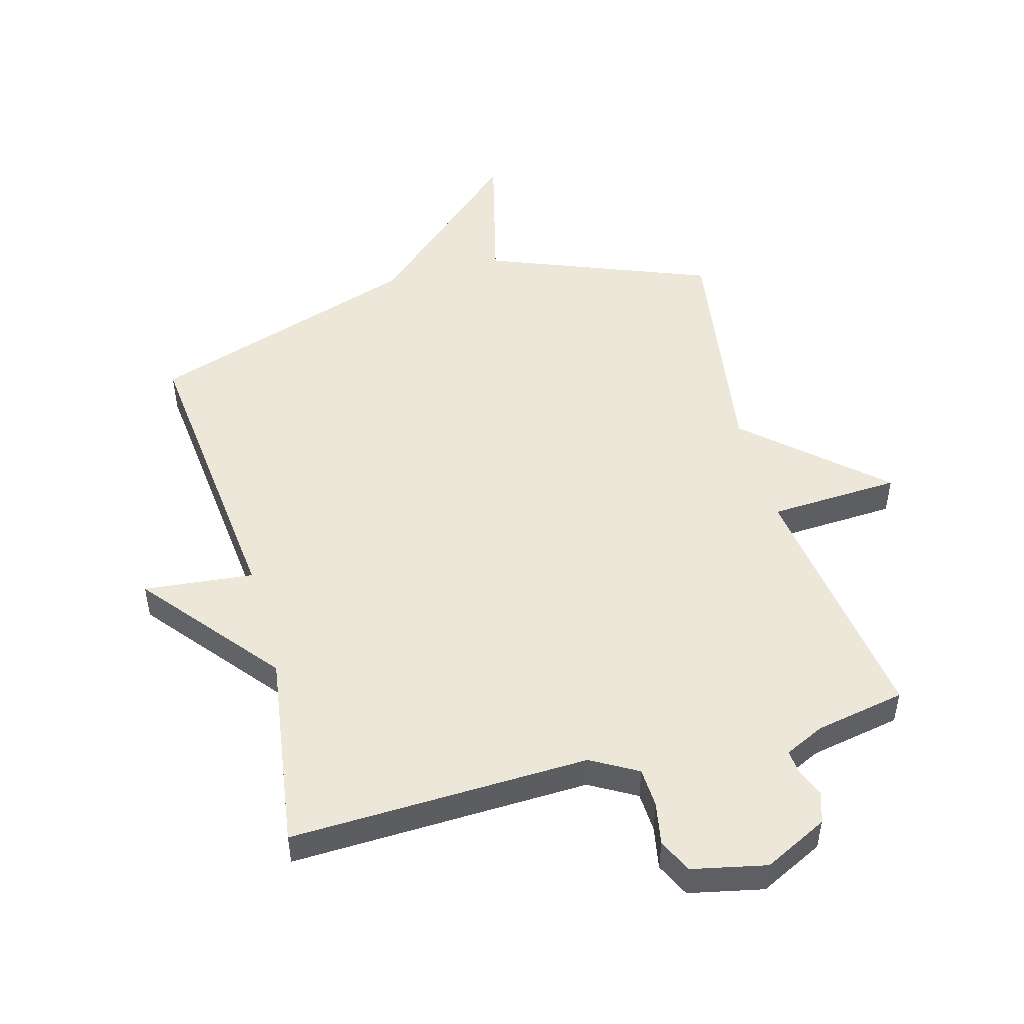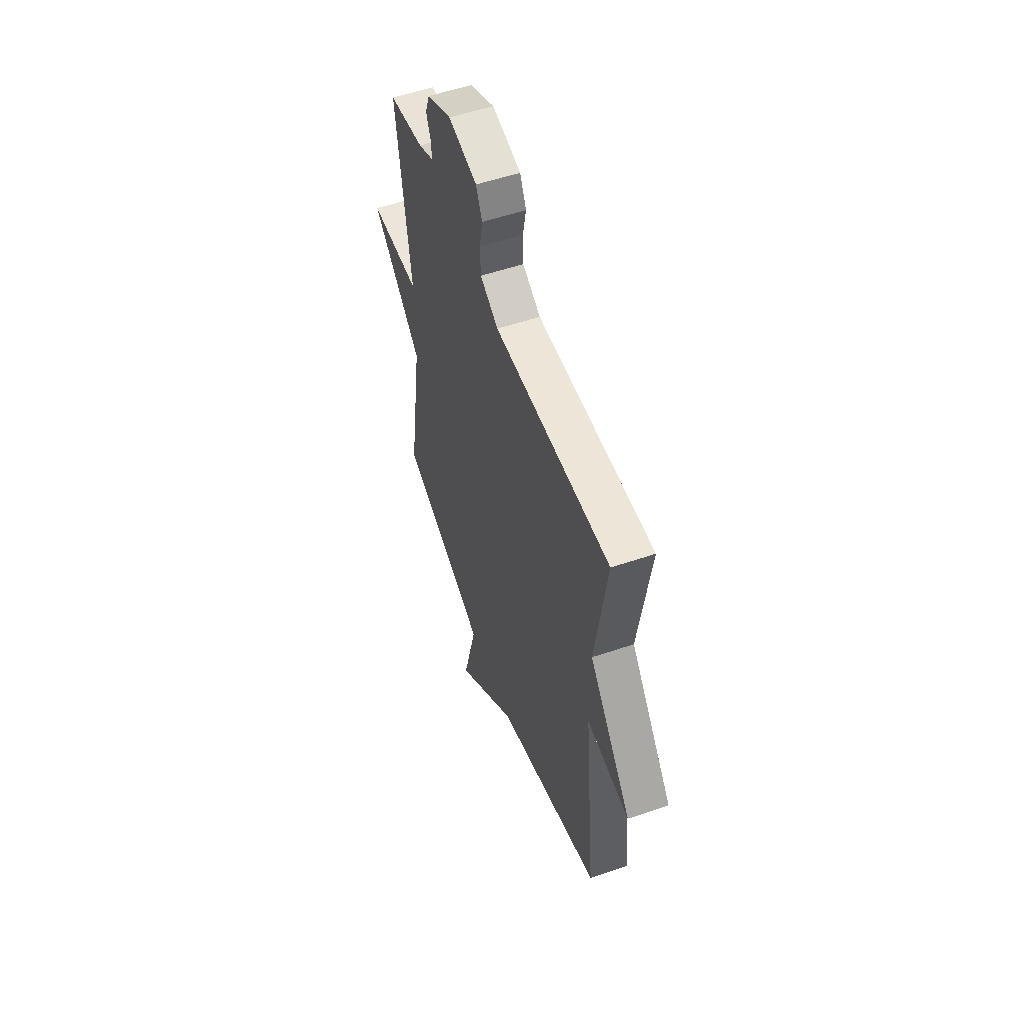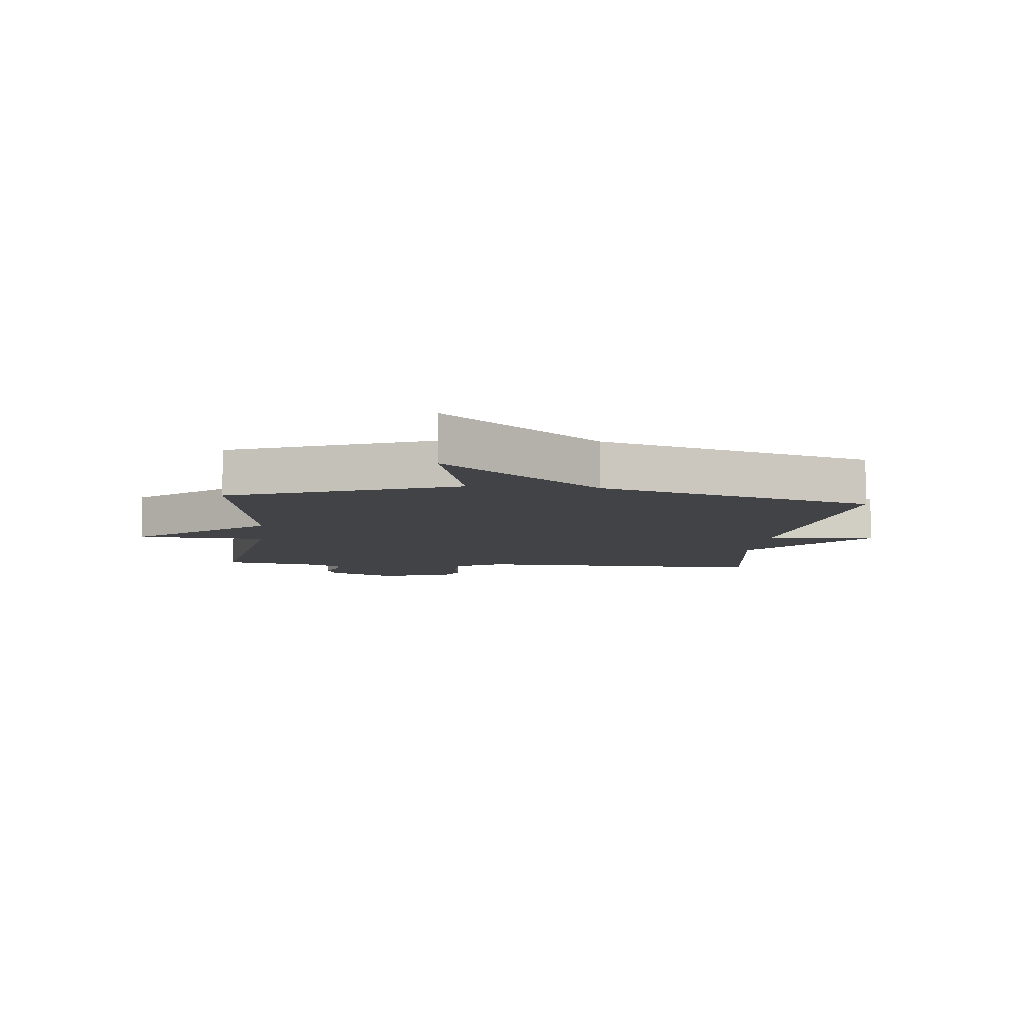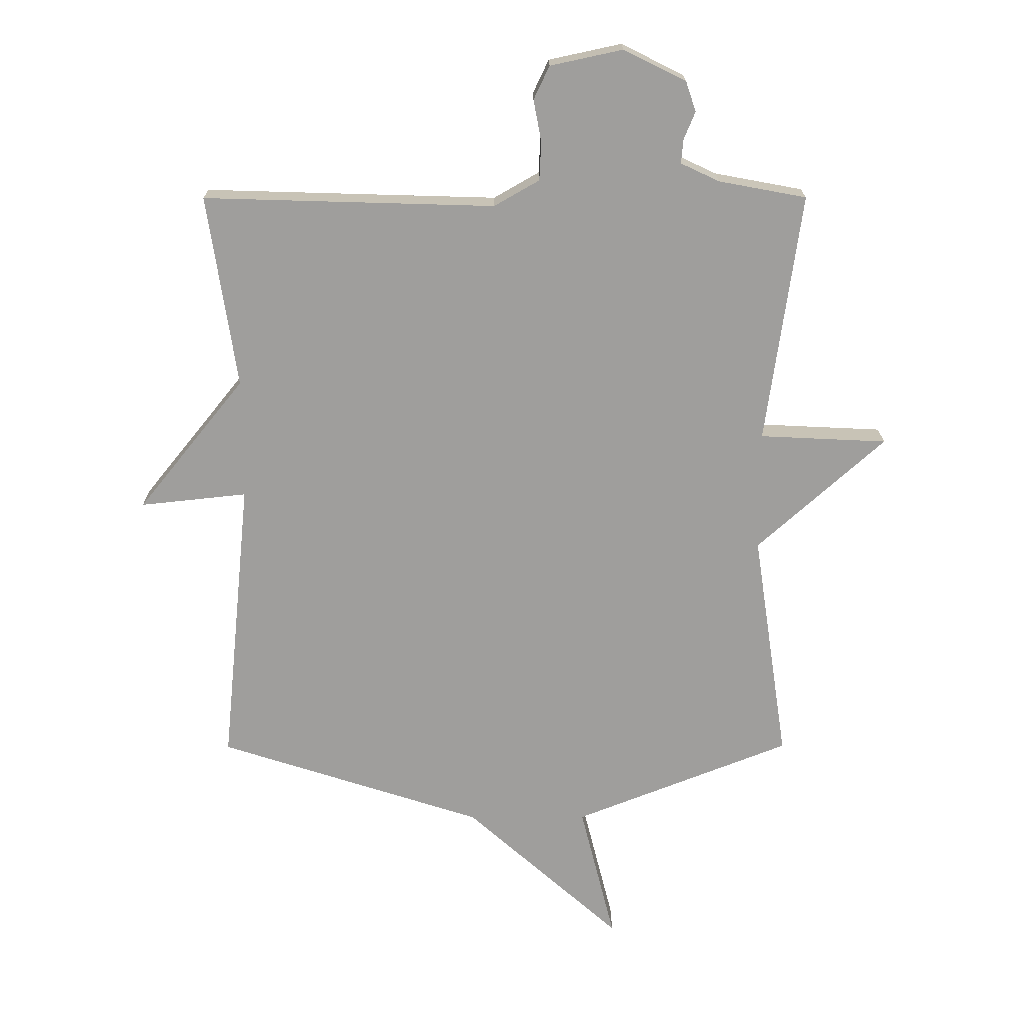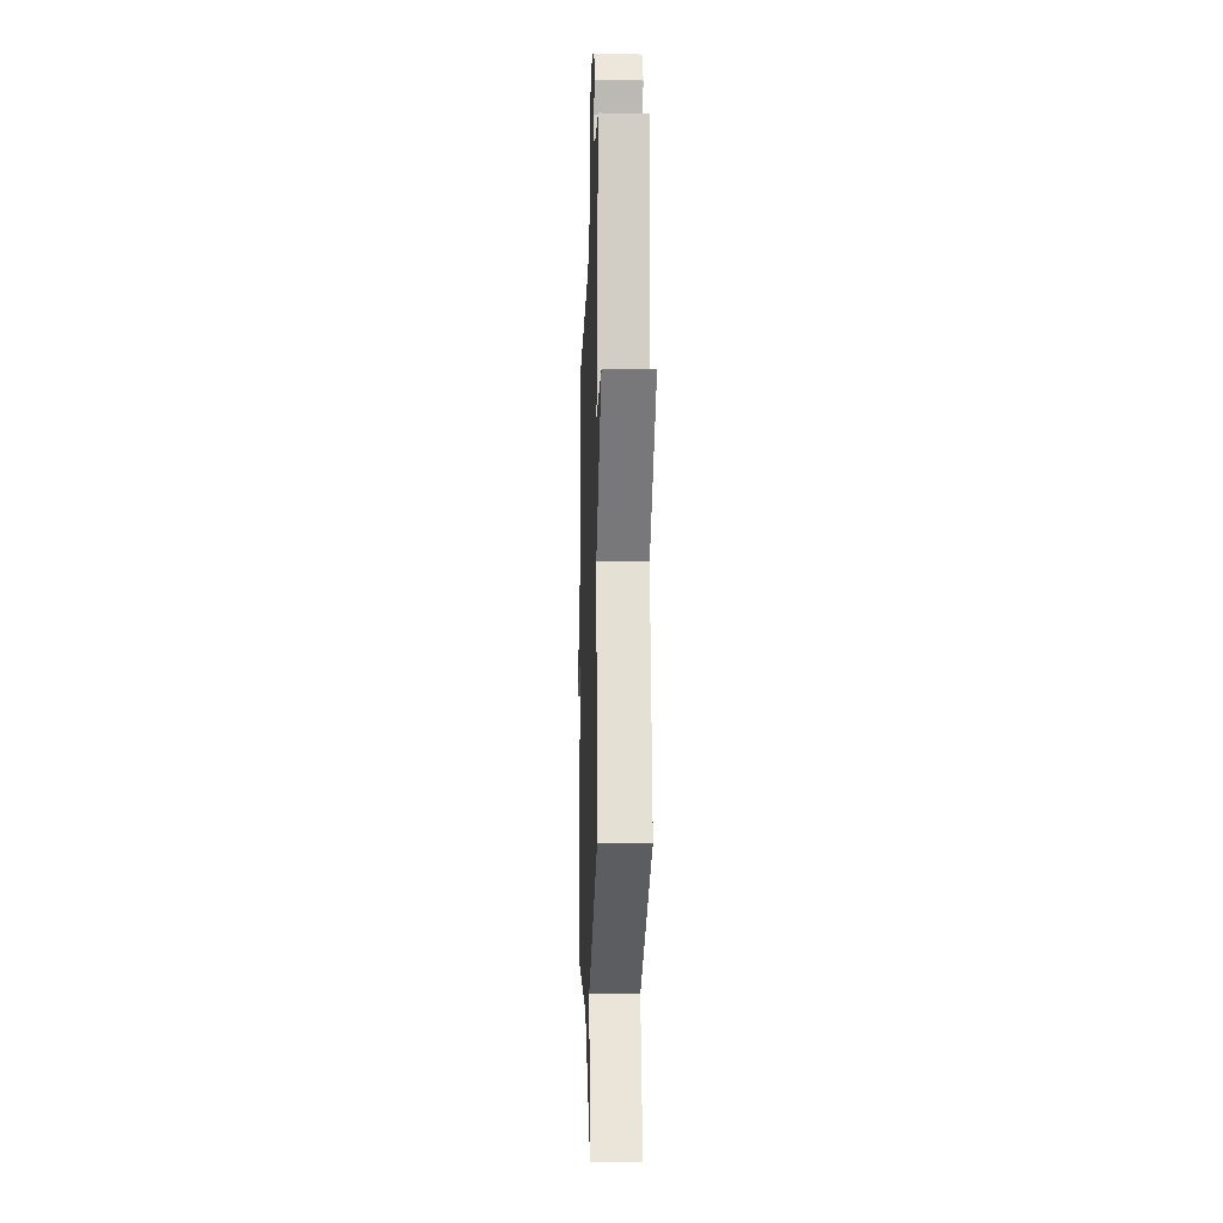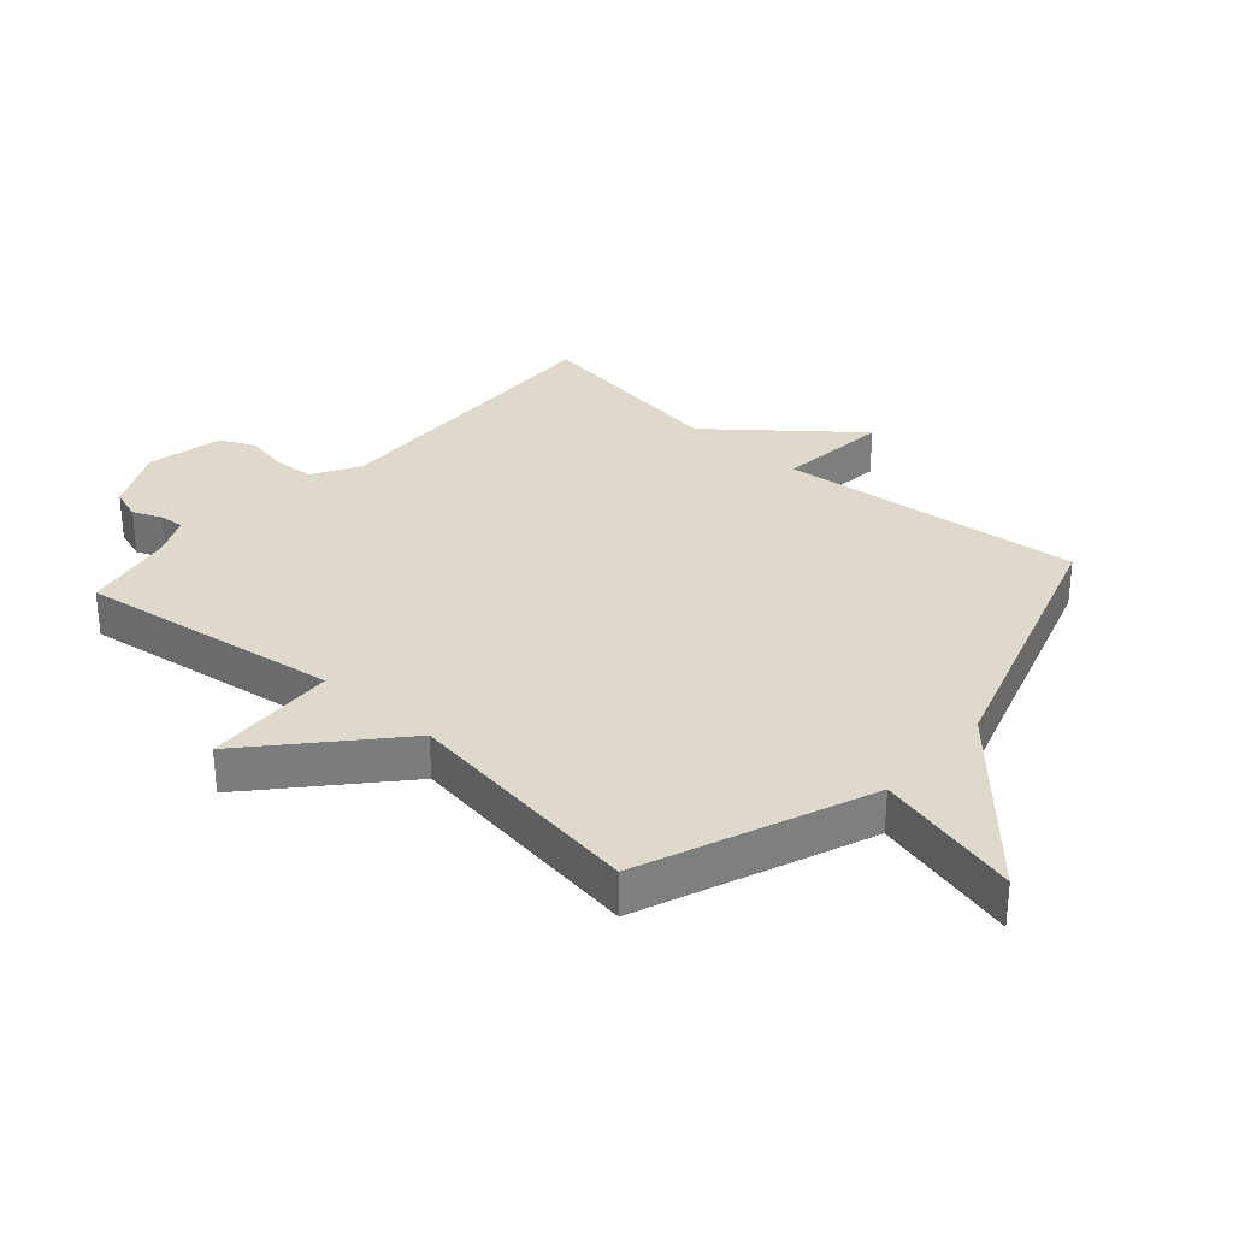
<metadata>
{"format":"obj","ext":"obj","renderer":"f3d","projection":"perspective","resolution":1024,"background":"white","views":[{"elev":49.8,"azim":-15.5,"up":"+Y"},{"elev":54.9,"azim":-109.8,"up":"+Z"},{"elev":-7.1,"azim":174.1,"up":"+Y"},{"elev":19.2,"azim":-0.3,"up":"+Z"},{"elev":-15.4,"azim":88.0,"up":"+Z"},{"elev":31.7,"azim":131.5,"up":"+Y"}]}
</metadata>
<code>
v 0.5 0.07 -0.5
v 0.14 0.07 -0.642
v 0.198 0.07 -0.872
v -0.06 0.07 -0.642
v -0.5 0.07 -0.5
v -0.452 0.07 -0.019
v -0.629 0.07 -0.038
v -0.452 0.07 0.181
v -0.5 0.07 0.5
v -0.018 0.07 0.486
v 0.057 0.07 0.529
v 0.06 0.07 0.593
v 0.047 0.07 0.662
v 0.073 0.07 0.717
v 0.193 0.07 0.743
v 0.296 0.07 0.692
v 0.313 0.07 0.642
v 0.294 0.07 0.596
v 0.291 0.07 0.557
v 0.355 0.07 0.527
v 0.5 0.07 0.5
v 0.442 0.07 0.085
v 0.653 0.07 0.075
v 0.442 0.07 -0.115
v 0.5 0 -0.5
v 0.14 0 -0.642
v 0.198 0 -0.872
v -0.06 0 -0.642
v -0.5 0 -0.5
v -0.452 0 -0.019
v -0.629 0 -0.038
v -0.452 0 0.181
v -0.5 0 0.5
v -0.018 0 0.486
v 0.057 0 0.529
v 0.06 0 0.593
v 0.047 0 0.662
v 0.073 0 0.717
v 0.193 0 0.743
v 0.296 0 0.692
v 0.313 0 0.642
v 0.294 0 0.596
v 0.291 0 0.557
v 0.355 0 0.527
v 0.5 0 0.5
v 0.442 0 0.085
v 0.653 0 0.075
v 0.442 0 -0.115
f 22 23 24
f 20 21 22
f 19 20 22 24
f 16 17 18
f 15 16 18
f 14 15 18
f 13 14 18
f 12 13 18
f 11 12 18 19
f 24 1 2
f 19 24 2
f 11 19 2
f 10 11 2
f 6 7 8
f 4 5 6
f 4 6 8
f 3 4 8
f 2 3 8
f 2 8 9 10
f 48 47 46
f 46 45 44
f 48 46 44 43
f 42 41 40
f 42 40 39
f 42 39 38
f 42 38 37
f 42 37 36
f 43 42 36 35
f 26 25 48
f 26 48 43
f 26 43 35
f 26 35 34
f 32 31 30
f 30 29 28
f 32 30 28
f 32 28 27
f 32 27 26
f 34 33 32 26
f 1 25 26 2
f 2 26 27 3
f 3 27 28 4
f 4 28 29 5
f 5 29 30 6
f 6 30 31 7
f 7 31 32 8
f 8 32 33 9
f 9 33 34 10
f 10 34 35 11
f 11 35 36 12
f 12 36 37 13
f 13 37 38 14
f 14 38 39 15
f 15 39 40 16
f 16 40 41 17
f 17 41 42 18
f 18 42 43 19
f 19 43 44 20
f 20 44 45 21
f 21 45 46 22
f 22 46 47 23
f 23 47 48 24
f 24 48 25 1

</code>
